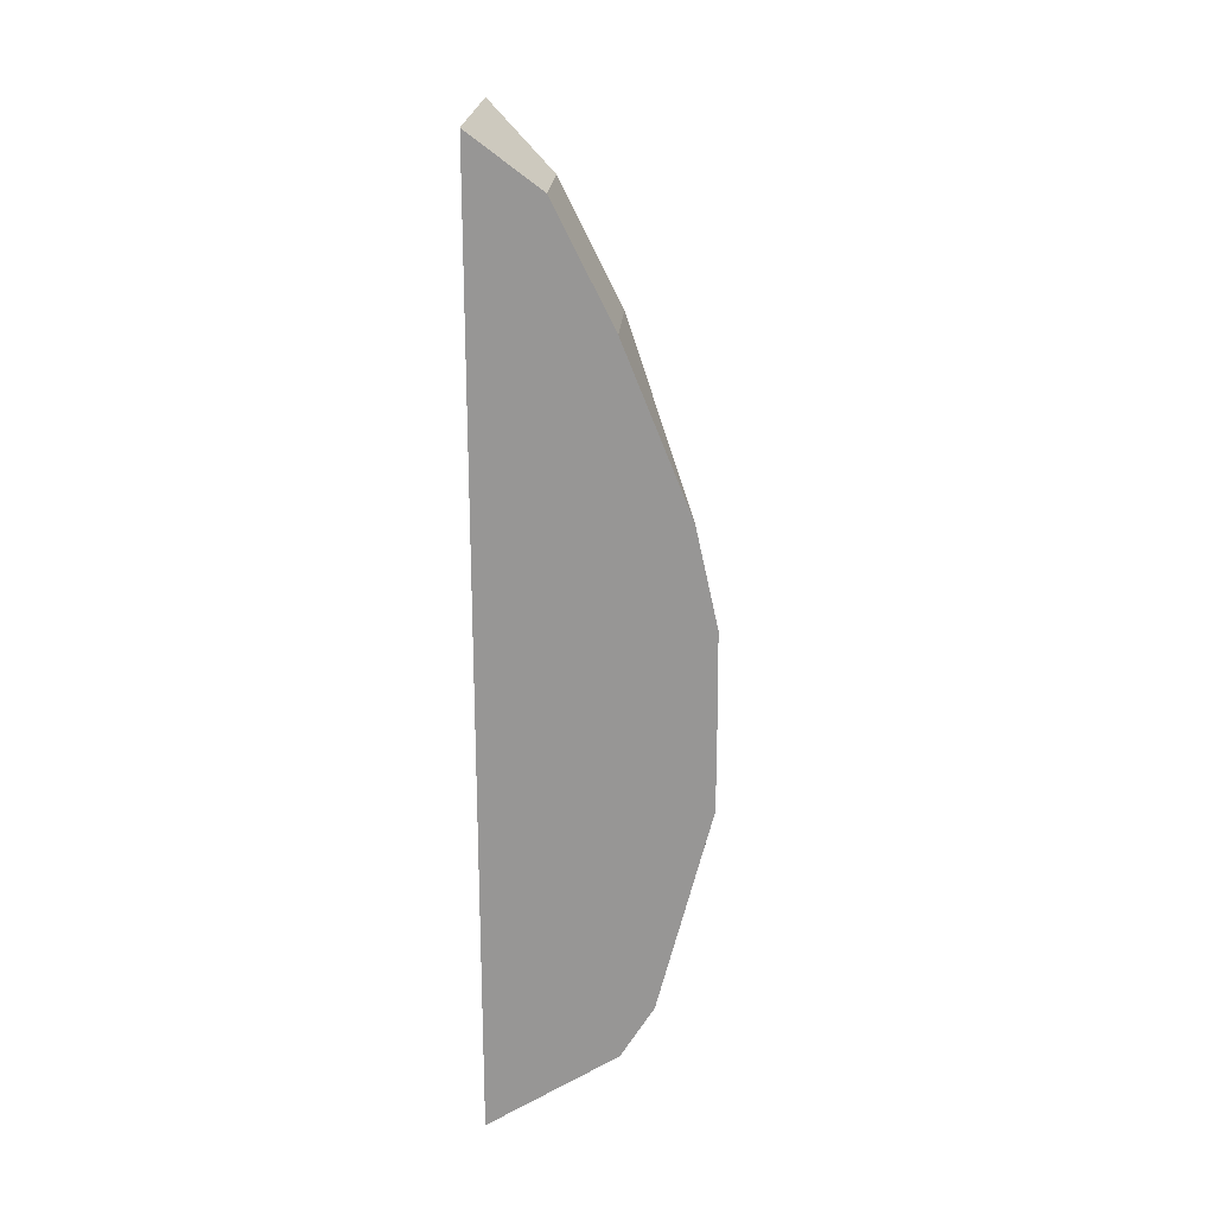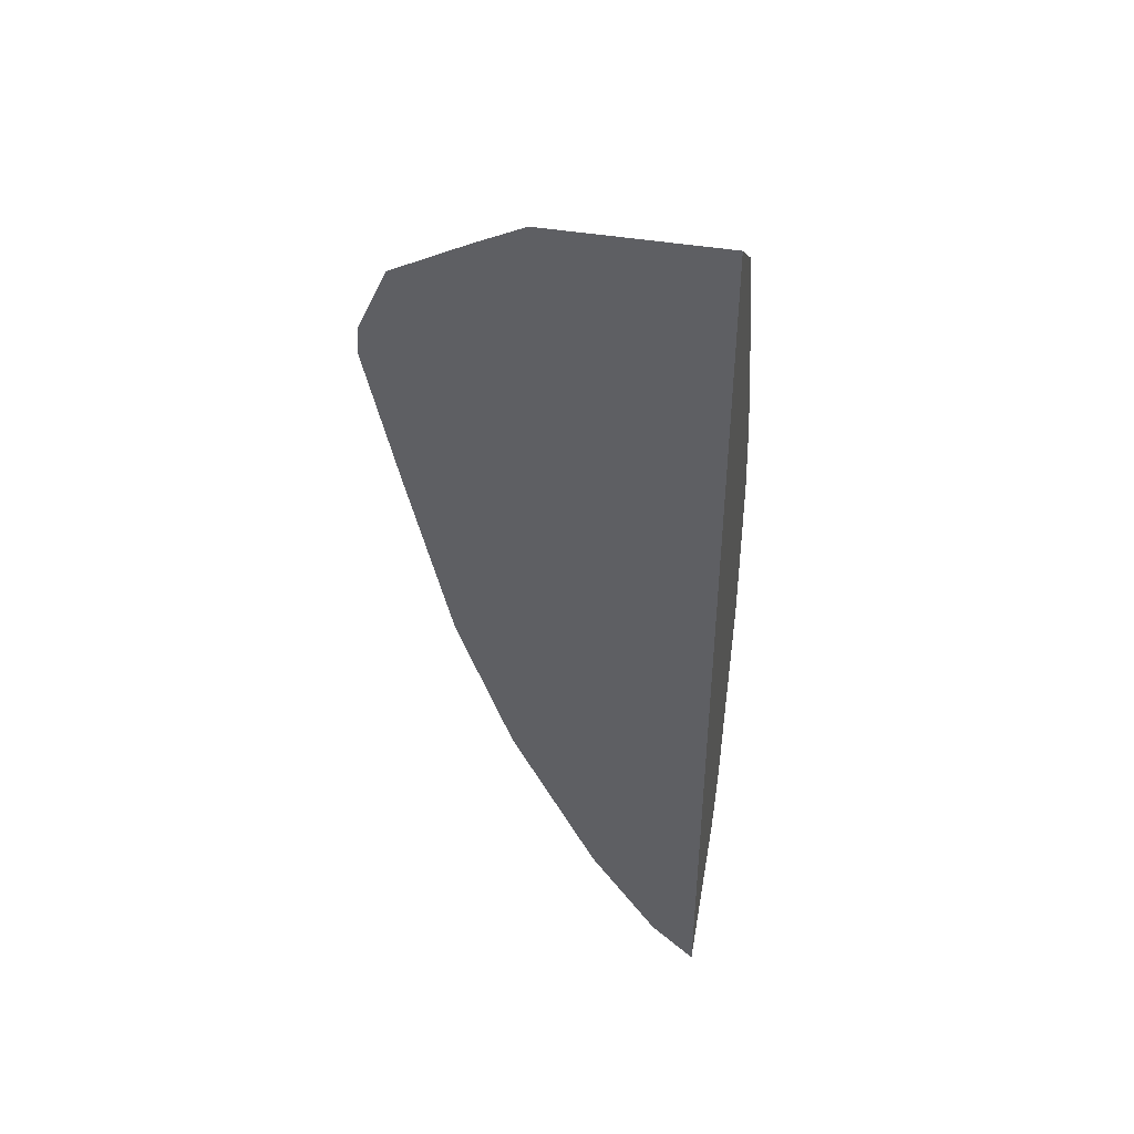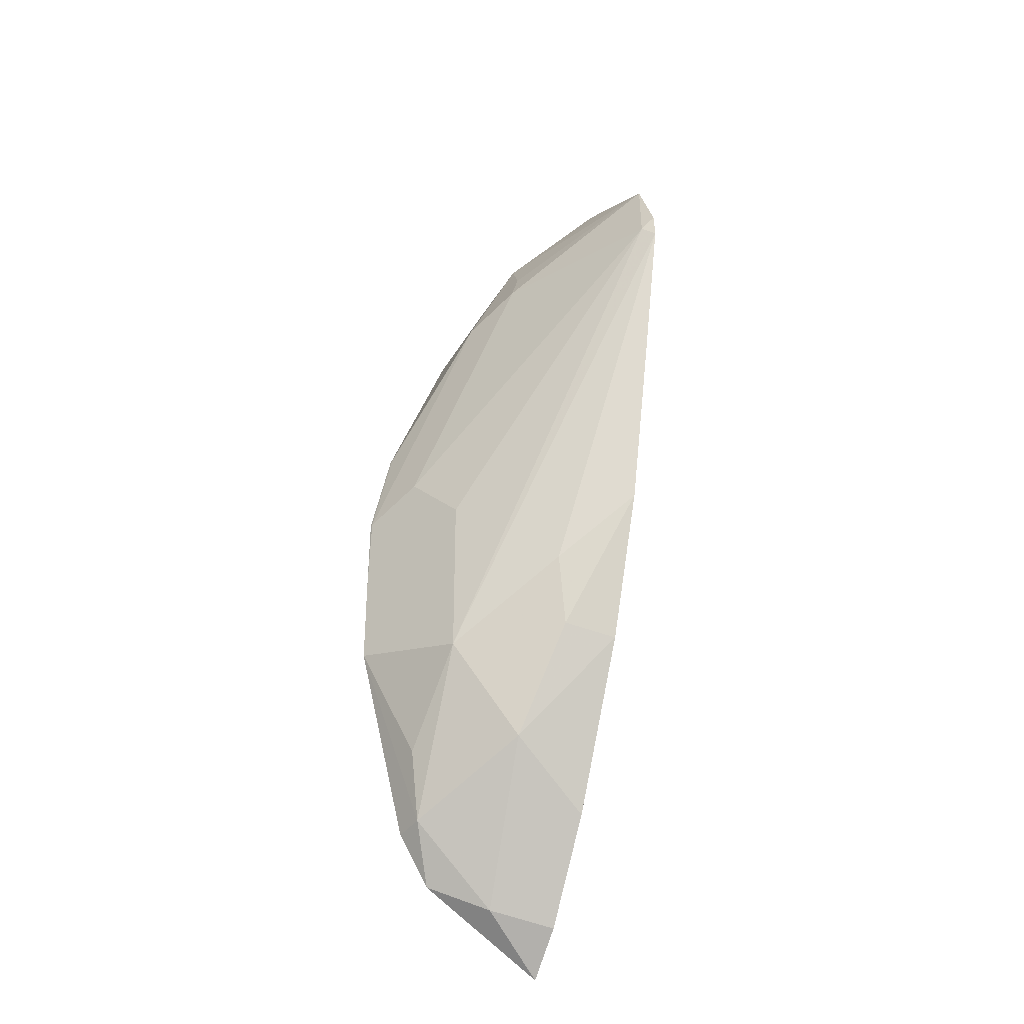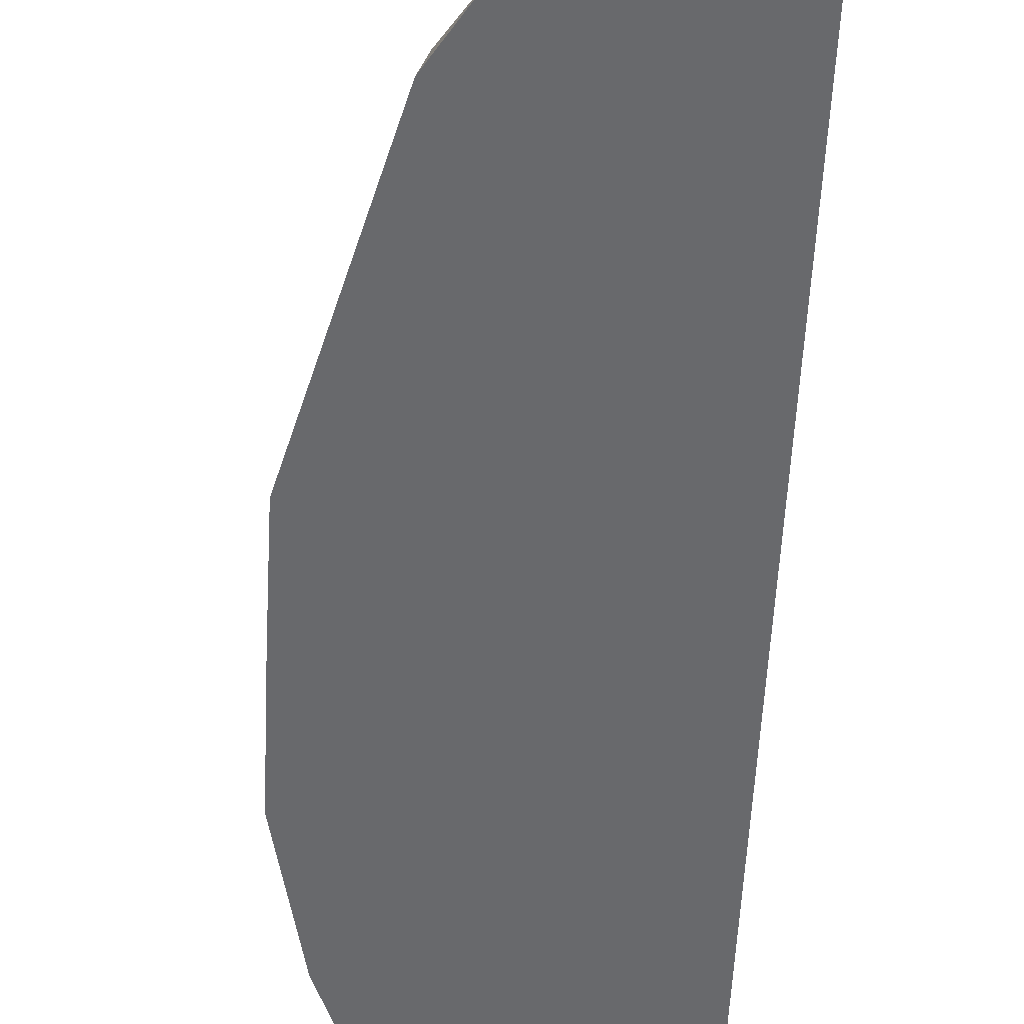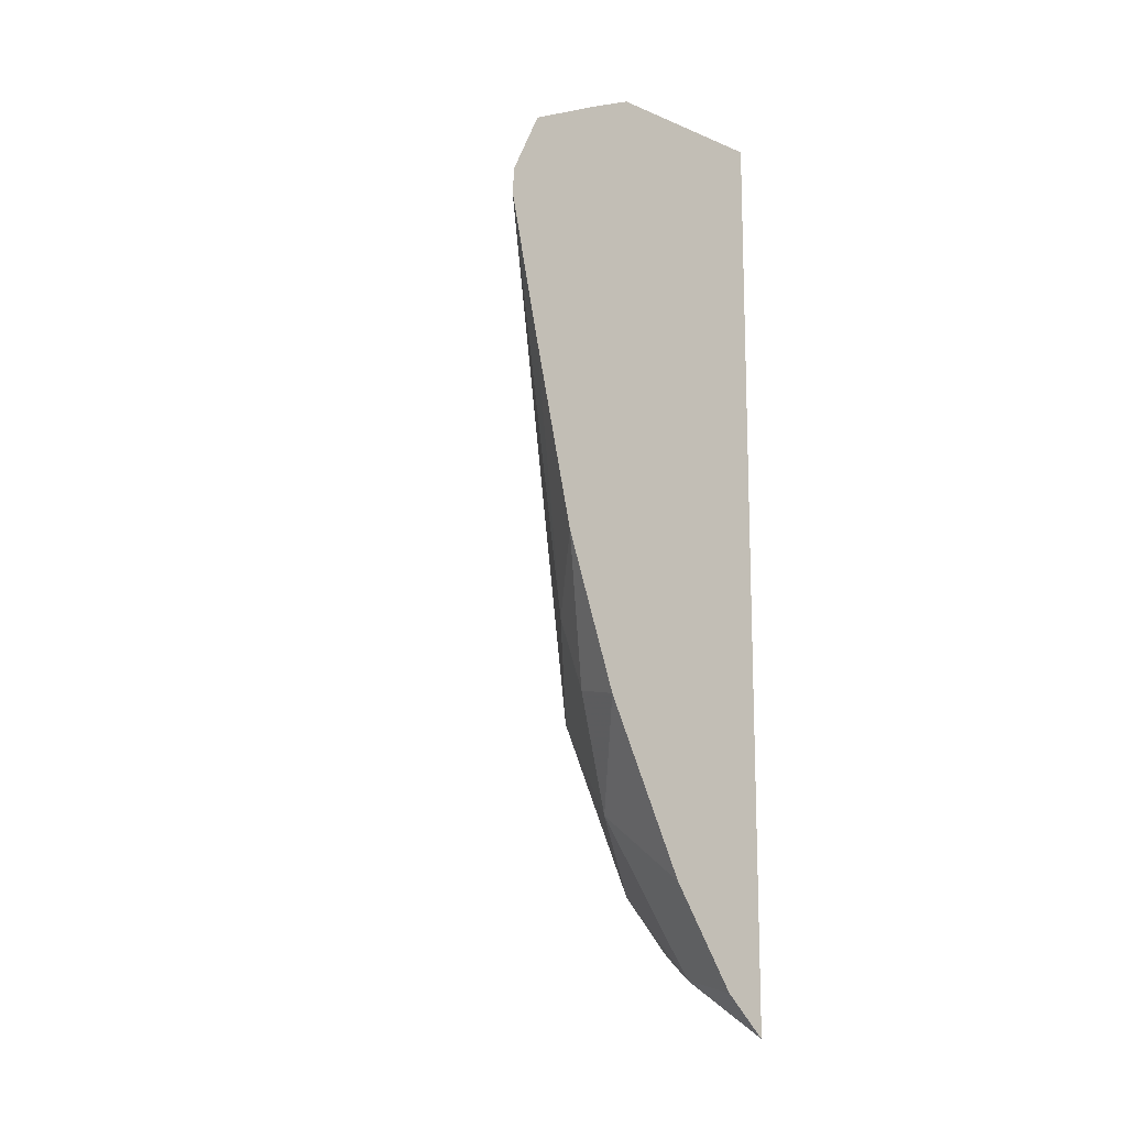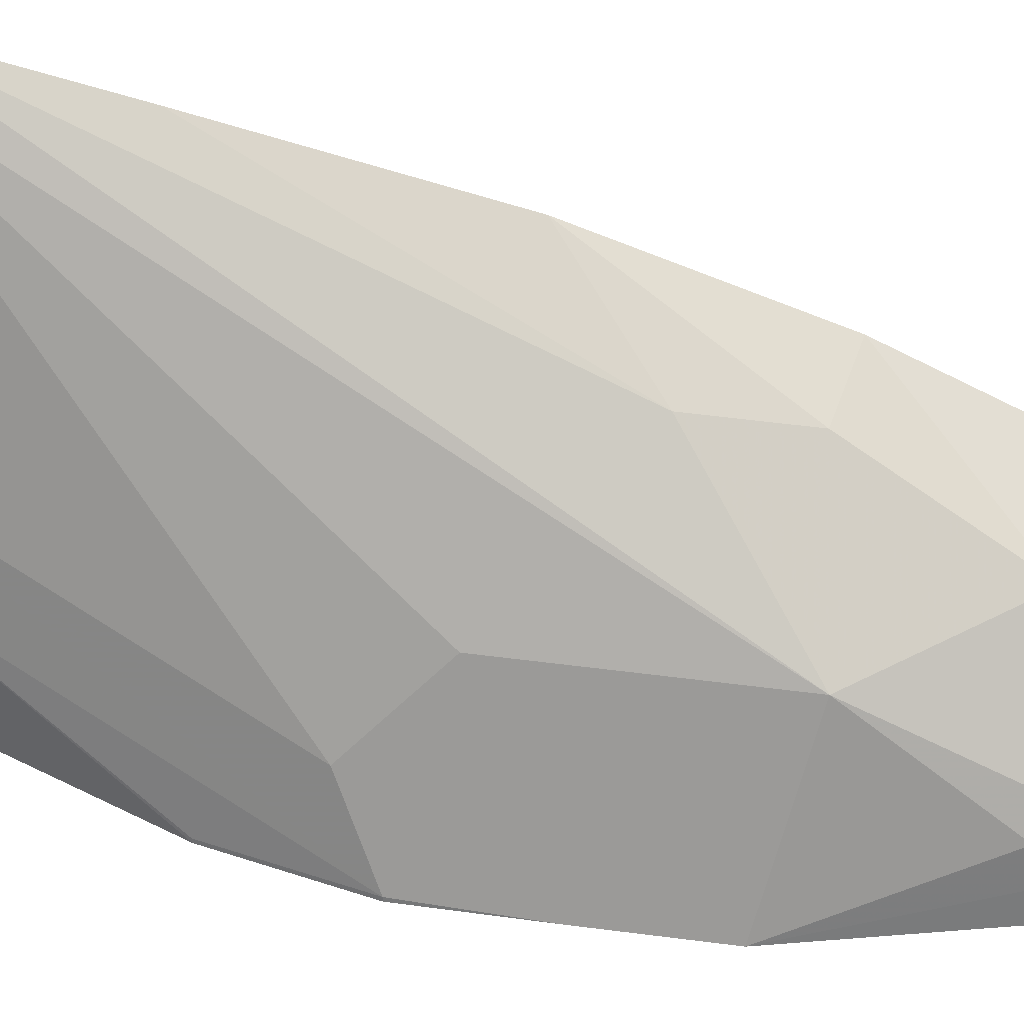
<metadata>
{"format":"obj","ext":"obj","renderer":"f3d","projection":"perspective","resolution":1024,"background":"white","views":[{"elev":21.5,"azim":-176.4,"up":"+Y"},{"elev":42.8,"azim":101.6,"up":"+Y"},{"elev":-32.5,"azim":-25.7,"up":"+Y"},{"elev":-52.7,"azim":-2.9,"up":"+Z"},{"elev":-13.7,"azim":47.4,"up":"+Y"},{"elev":45.8,"azim":-81.2,"up":"+Z"}]}
</metadata>
<code>
v 0.2033 0.3697 0.04767
v 0.2033 0.3535 0.04399
v 0.2033 0.3727 0.04741
v 0.202 0.371 0.04637
v 0.1855 0.3147 0.02319
v 0.1954 0.3246 0.03312
v 0.2033 0.3325 0.03902
v 0.2033 0.3799 0.04399
v 0.1921 0.371 0.0265
v 0.1822 0.3412 0.01656
v 0.1855 0.3345 0.02319
v 0.1971 0.3163 0.03146
v 0.1787 0.3178 0.009642
v 0.1838 0.3031 0.01491
v 0.1855 0.2948 0.01325
v 0.1938 0.3031 0.02484
v 0.2033 0.3151 0.03272
v 0.1954 0.3809 0.01987
v 0.1938 0.3751 0.02484
v 0.2033 0.3841 0.0355
v 0.1888 0.3677 0.01987
v 0.1789 0.3378 0.00994
v 0.1787 0.3278 0.009642
v 0.1848 0.2941 0.009642
v 0.1885 0.2879 0.009642
v 0.1954 0.2849 0.01325
v 0.1971 0.2965 0.02153
v 0.2033 0.2952 0.02279
v 0.2033 0.3868 0.02981
v 0.1954 0.3809 0.009642
v 0.1922 0.3745 0.009642
v 0.1888 0.3677 0.009642
v 0.1813 0.349 0.009642
v 0.1813 0.349 0.00994
v 0.1788 0.3378 0.009642
v 0.2033 0.2783 0.009642
v 0.2033 0.2784 0.009758
v 0.2033 0.2833 0.01483
v 0.2033 0.3868 0.009642
f 16 27 28
f 16 26 27
f 13 39 36
f 15 26 16
f 15 25 26
f 15 24 25
f 13 25 24
f 13 33 32
f 13 31 30
f 13 32 31
f 13 35 33
f 13 23 35
f 13 15 14
f 16 28 17
f 13 24 15
f 13 30 39
f 18 20 29
f 22 34 35
f 18 39 30
f 12 16 17
f 33 35 34
f 26 28 27
f 26 38 28
f 26 37 38
f 26 36 37
f 25 36 26
f 22 35 23
f 21 34 22
f 21 33 34
f 21 32 33
f 21 31 32
f 18 21 19
f 18 31 21
f 18 30 31
f 18 29 39
f 11 22 23
f 13 36 25
f 9 22 10
f 2 6 7
f 1 6 2
f 1 5 6
f 1 4 5
f 1 3 4
f 1 8 3
f 1 20 8
f 3 8 4
f 1 29 20
f 1 36 39
f 1 38 37
f 1 28 38
f 1 17 28
f 1 7 17
f 1 2 7
f 10 22 11
f 1 39 29
f 4 8 9
f 1 37 36
f 4 10 11
f 9 21 22
f 4 9 10
f 9 19 21
f 8 20 18
f 8 18 19
f 7 12 17
f 6 12 7
f 5 16 12
f 8 19 9
f 5 14 15
f 4 11 5
f 5 13 14
f 5 23 13
f 5 11 23
f 5 15 16
f 5 12 6

</code>
